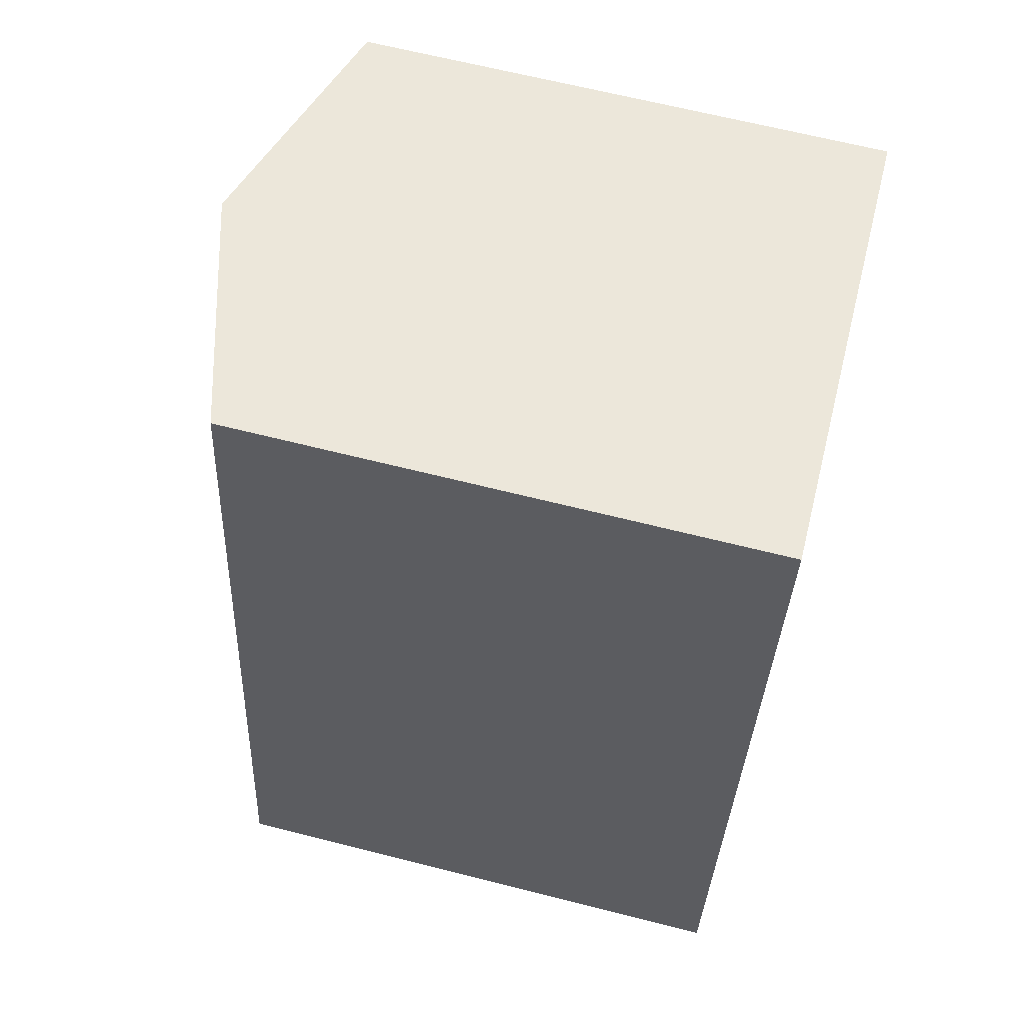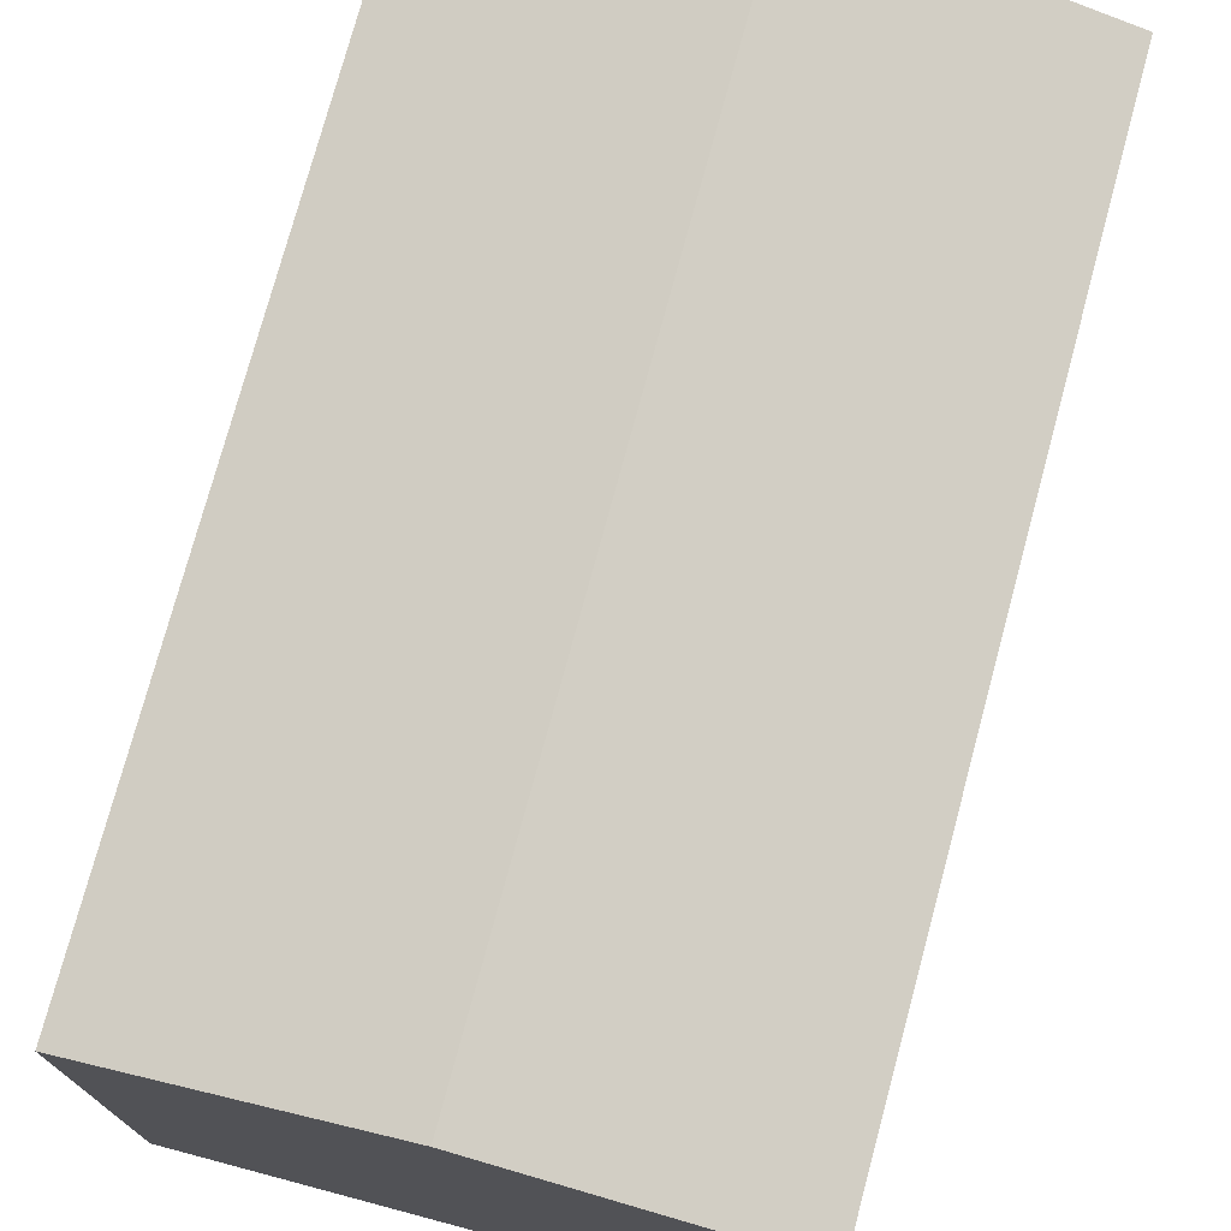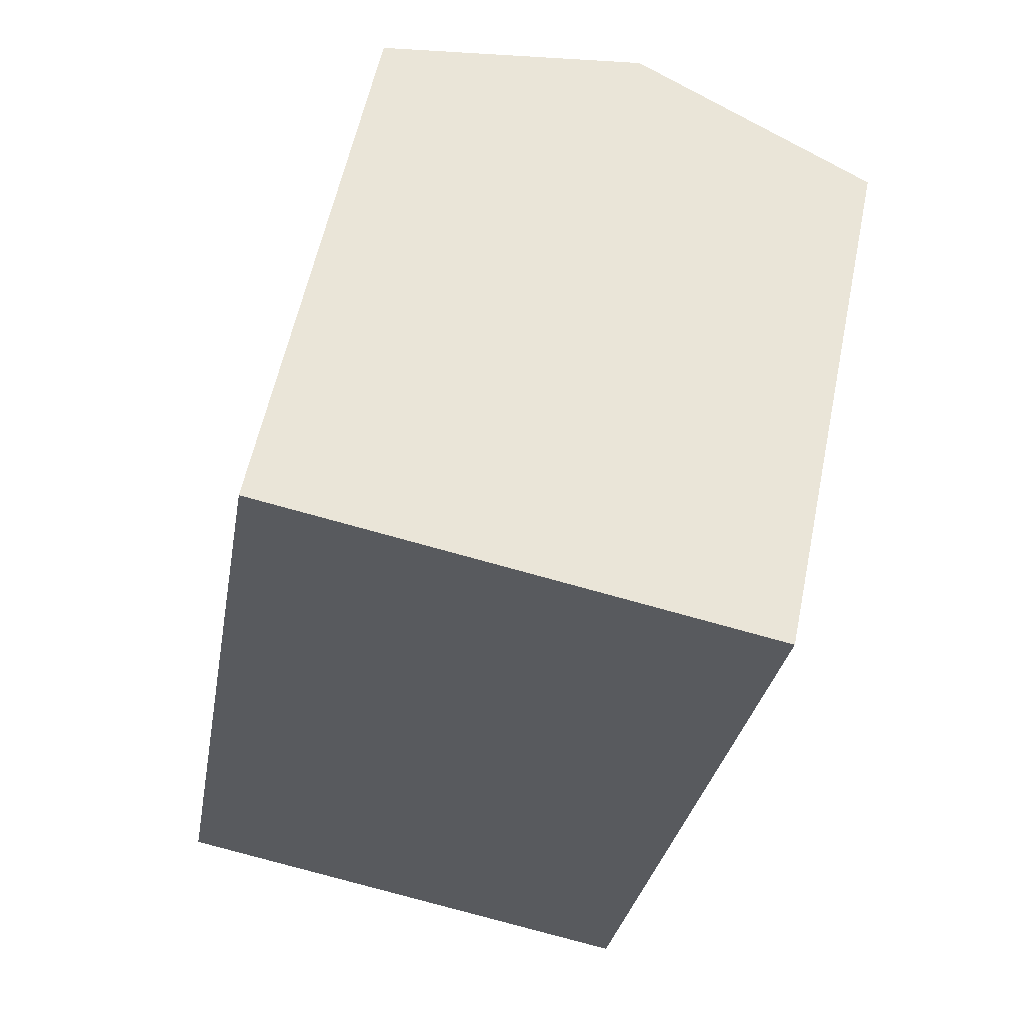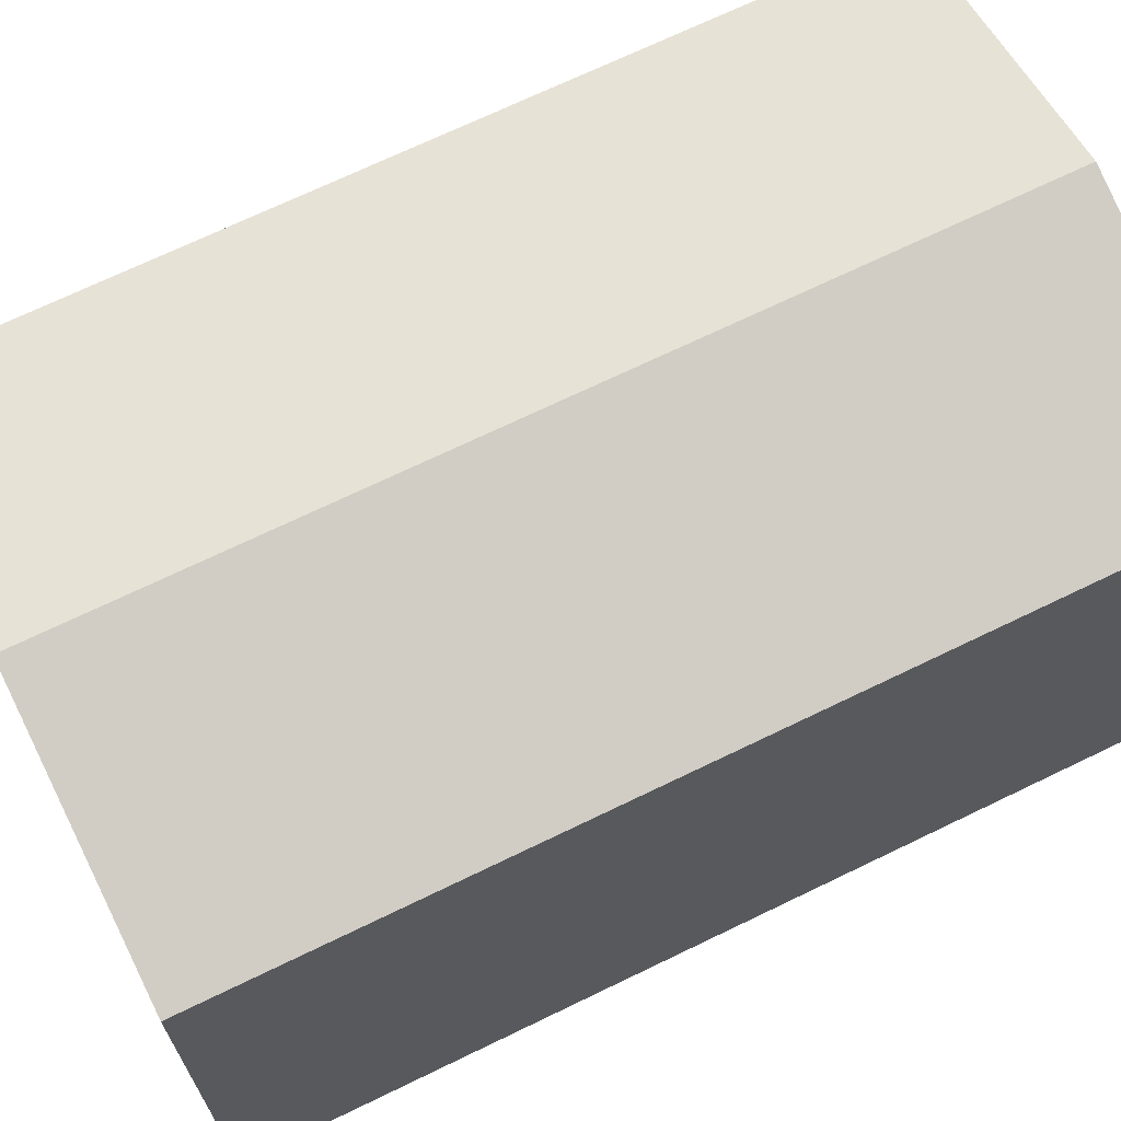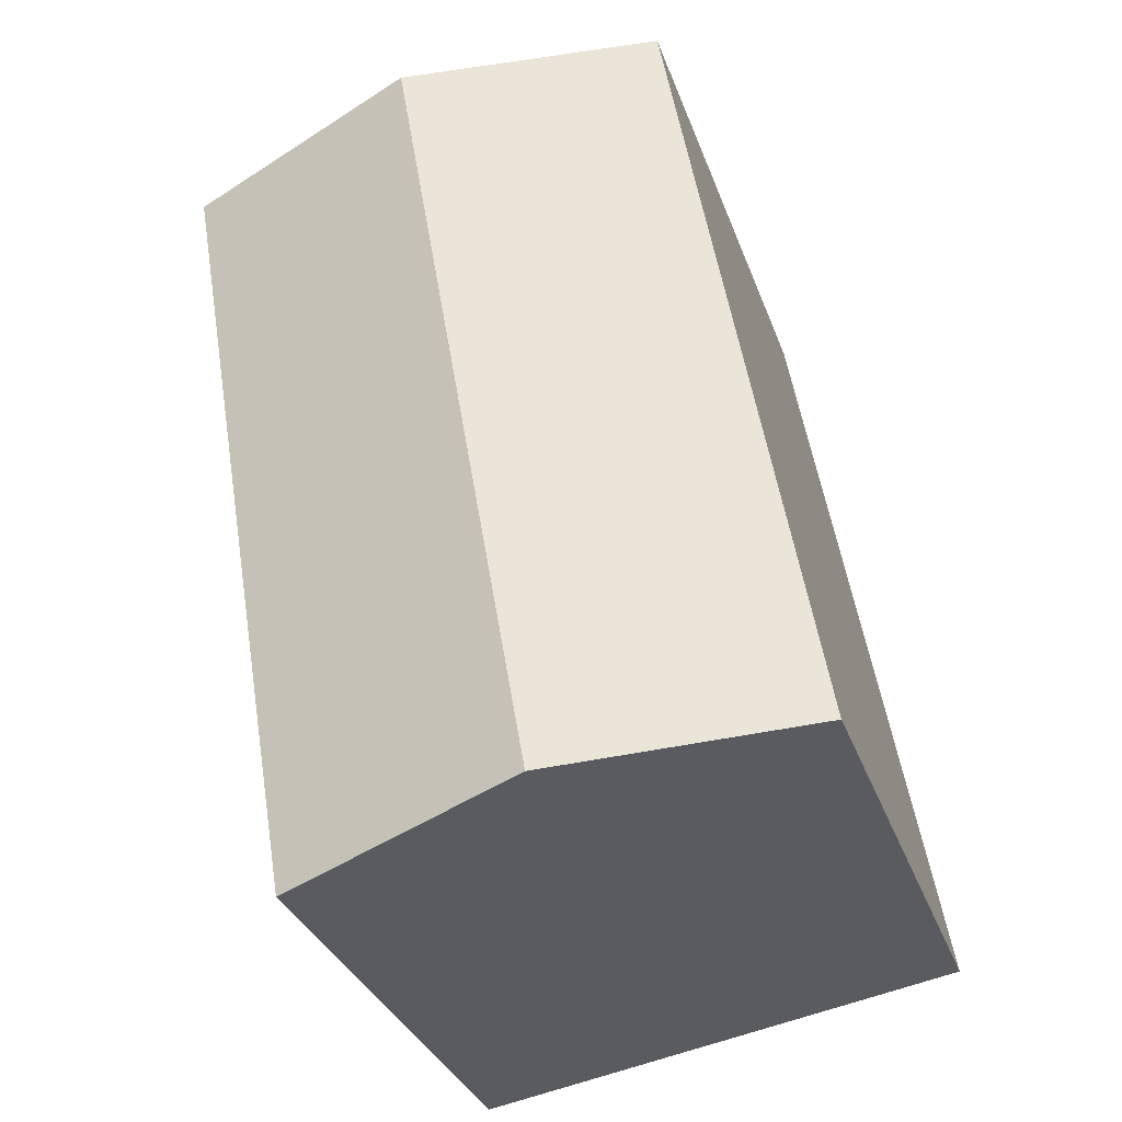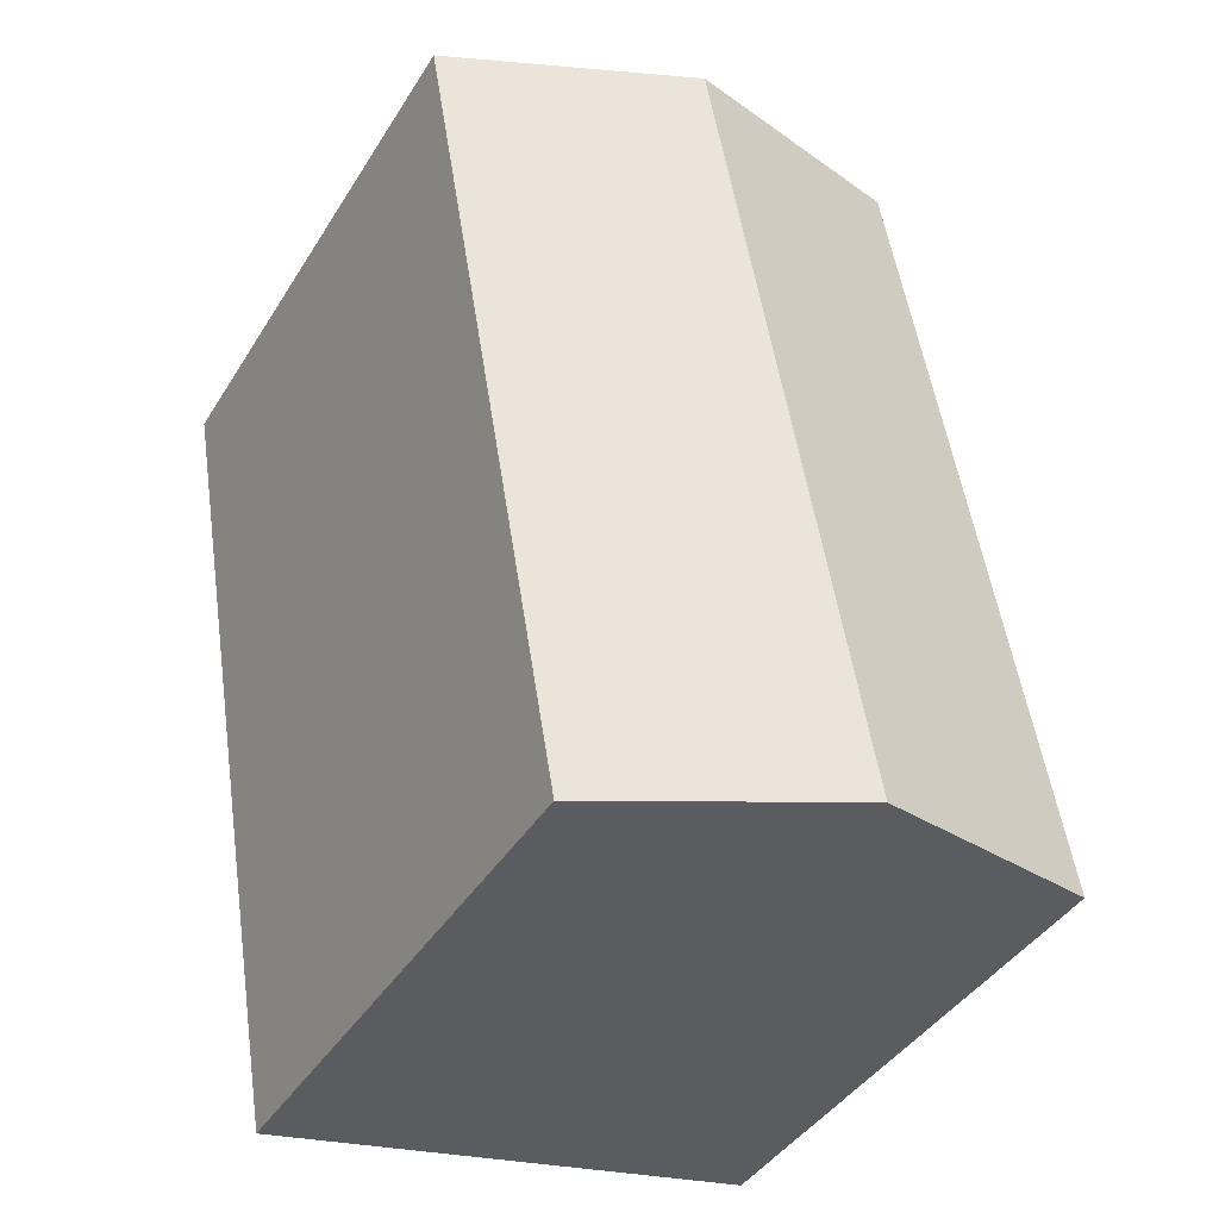
<metadata>
{"format":"obj","ext":"obj","renderer":"f3d","projection":"perspective","resolution":1024,"background":"white","views":[{"elev":65.6,"azim":-75.7,"up":"+Z"},{"elev":75.6,"azim":24.8,"up":"+Y"},{"elev":57.9,"azim":11.7,"up":"+Z"},{"elev":69.6,"azim":73.8,"up":"+Y"},{"elev":-32.9,"azim":-161.9,"up":"+Z"},{"elev":-41.8,"azim":150.6,"up":"+Z"}]}
</metadata>
<code>
v  0 13.91 8.516e-16
v  9.943 15.77 19.72
v  6.371 15.77 -1.113
v  1.42 13.91 8.327
v  3.554 13.9 20.84
v  14.56 13.91 8.327
v  12.75 13.91 -2.228
v  16.32 13.91 18.61
v  12.75 1.364e-16 -2.228
v  0 0 0
v  6.371 6.815e-17 -1.113
v  3.554 -1.276e-15 20.84
v  1.42 -5.099e-16 8.327
v  16.32 -1.139e-15 18.61
v  9.943 -1.207e-15 19.72
v  14.56 -5.099e-16 8.327
g defaultobject
f 1 2 3
f 2 1 4
f 2 4 5
f 3 6 7
f 6 3 2
f 6 2 8
f 9 3 7
f 3 9 1
f 1 9 10
f 10 9 11
f 10 4 1
f 4 10 5
f 5 10 12
f 12 10 13
f 12 2 5
f 2 12 8
f 8 12 14
f 14 12 15
f 6 9 7
f 9 6 8
f 9 8 16
f 16 8 14
f 13 15 12
f 15 13 14
f 14 13 10
f 14 10 16
f 16 10 11
f 16 11 9

</code>
